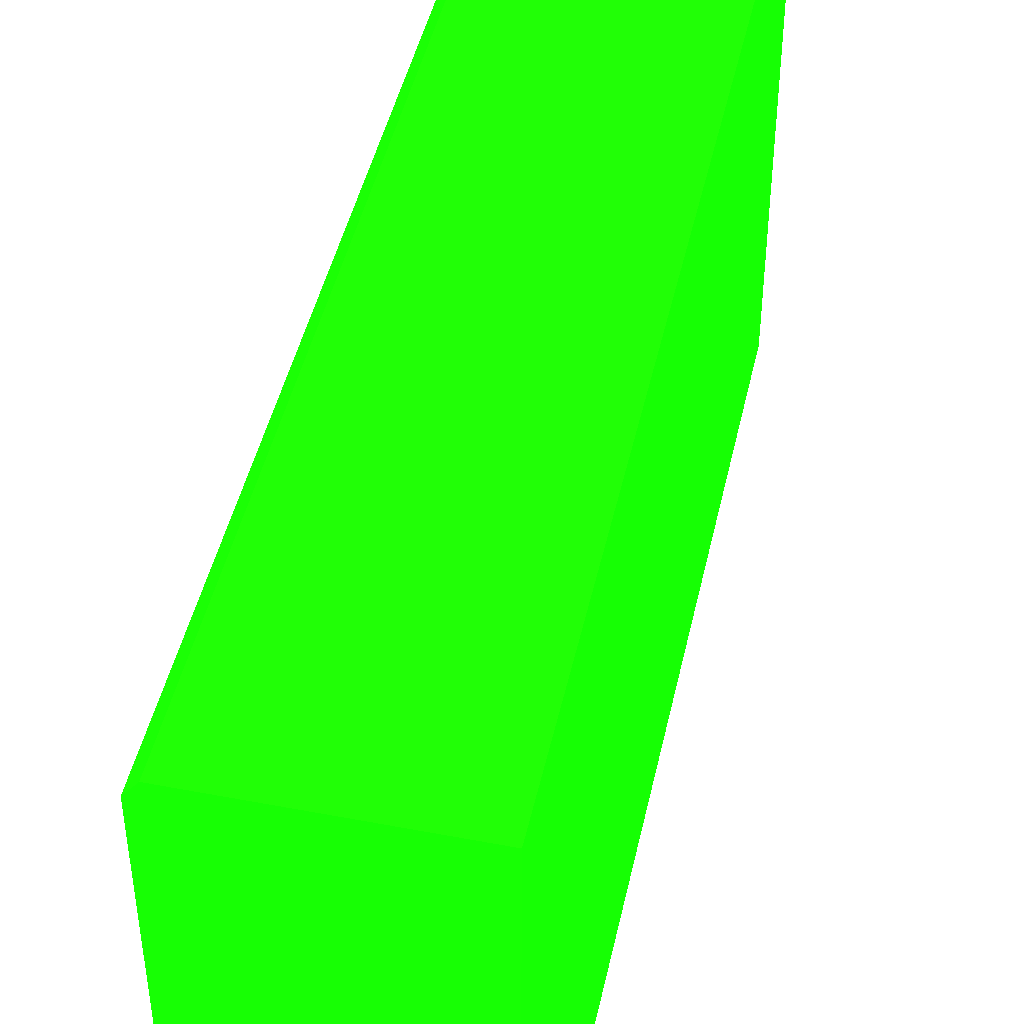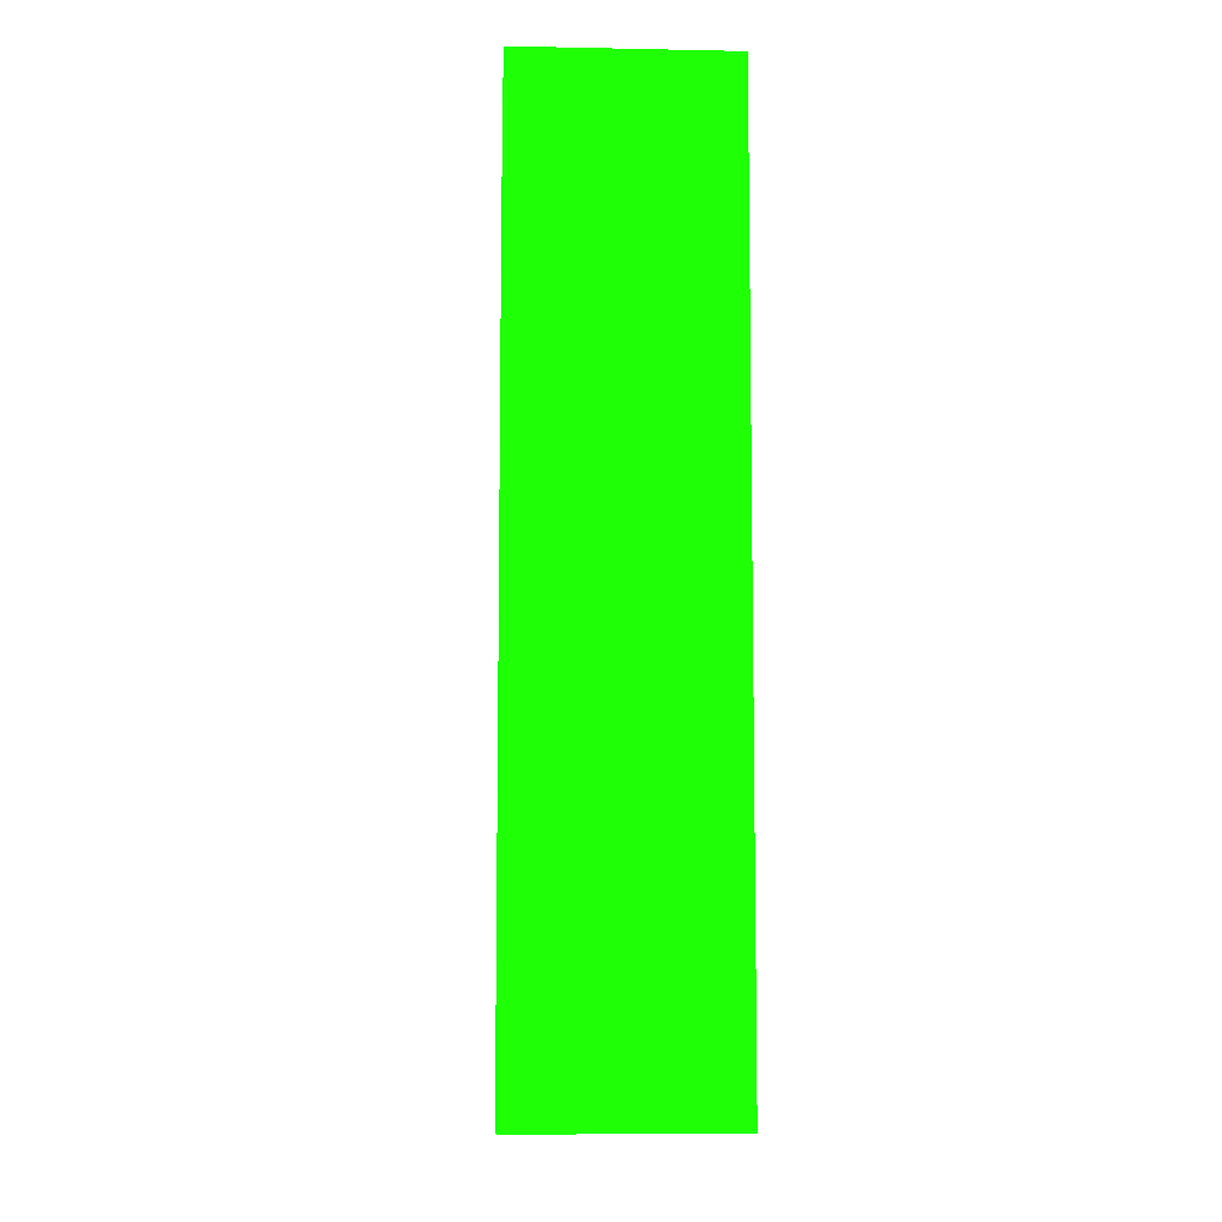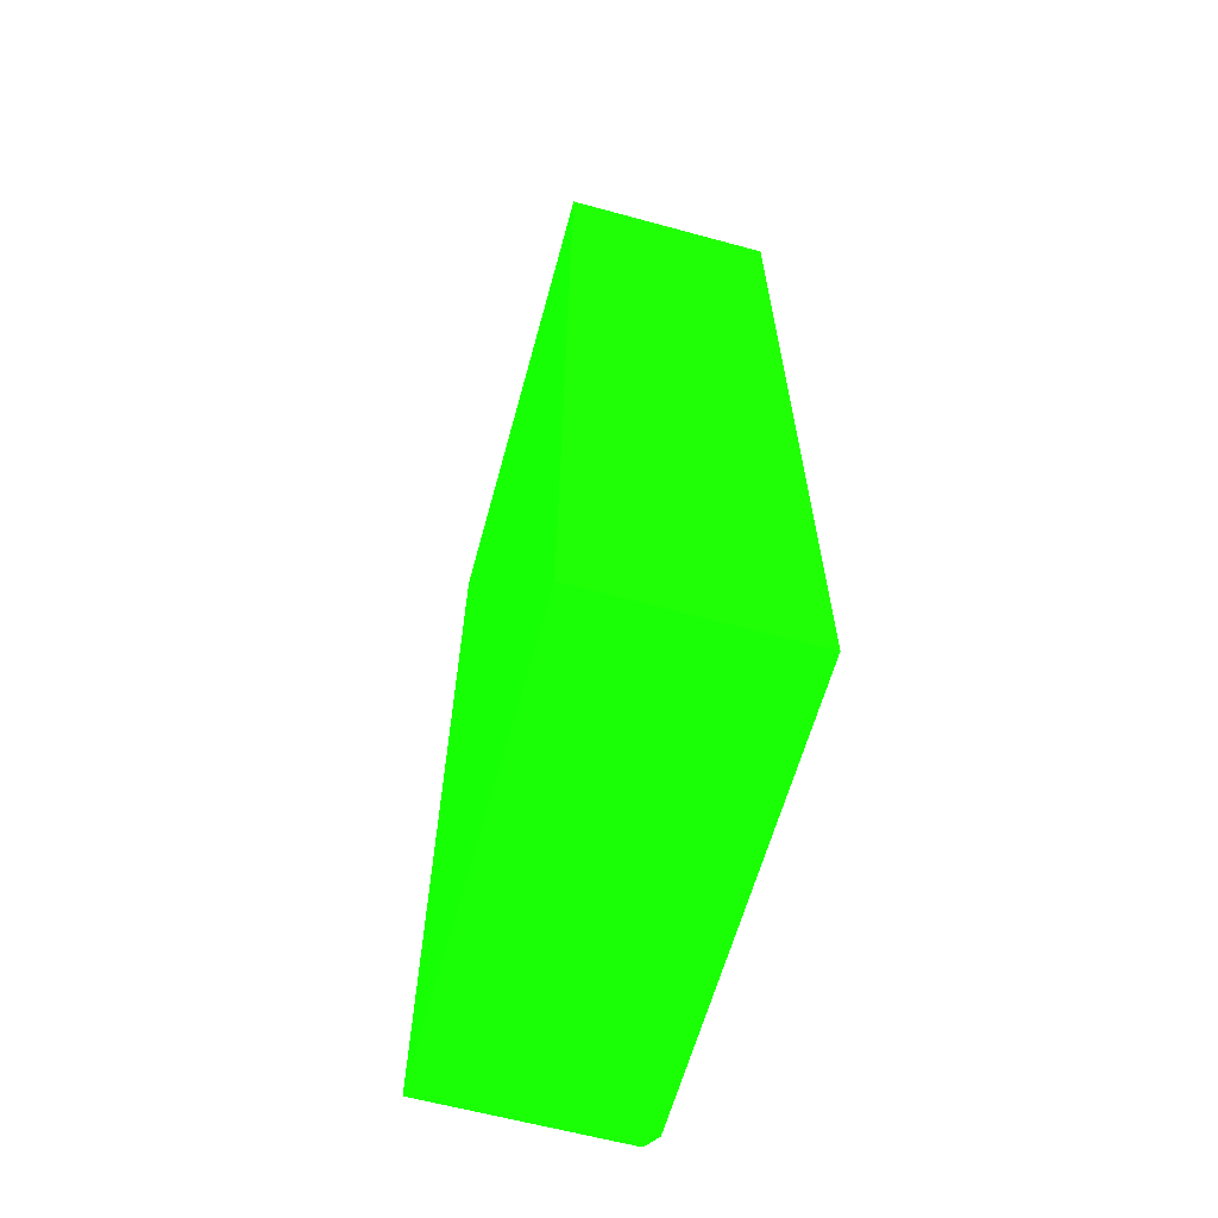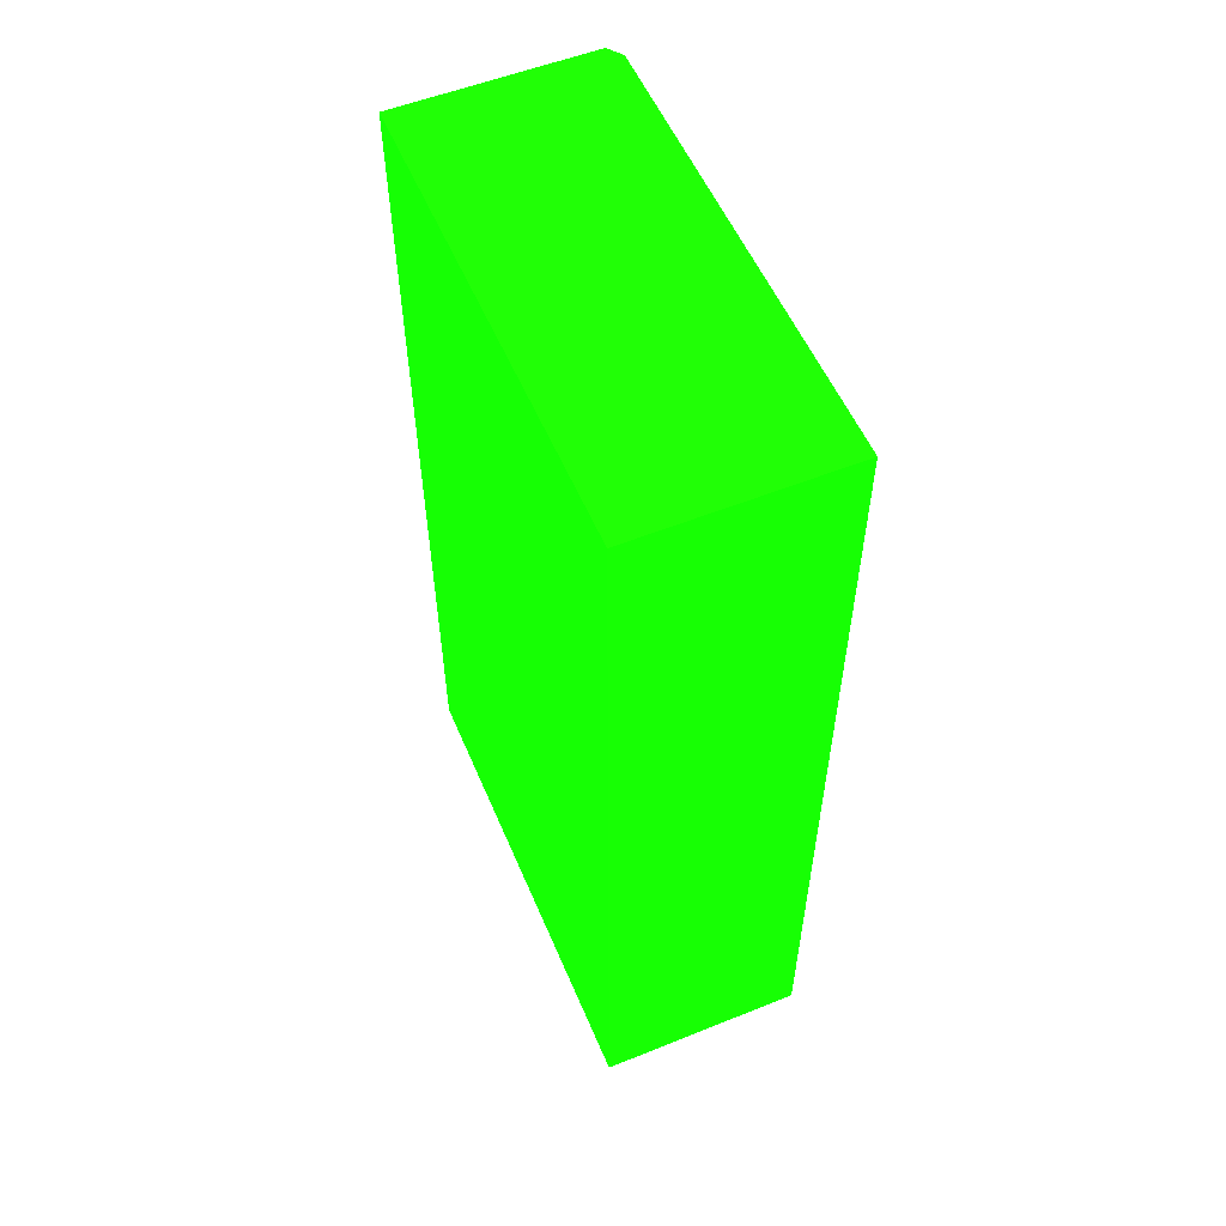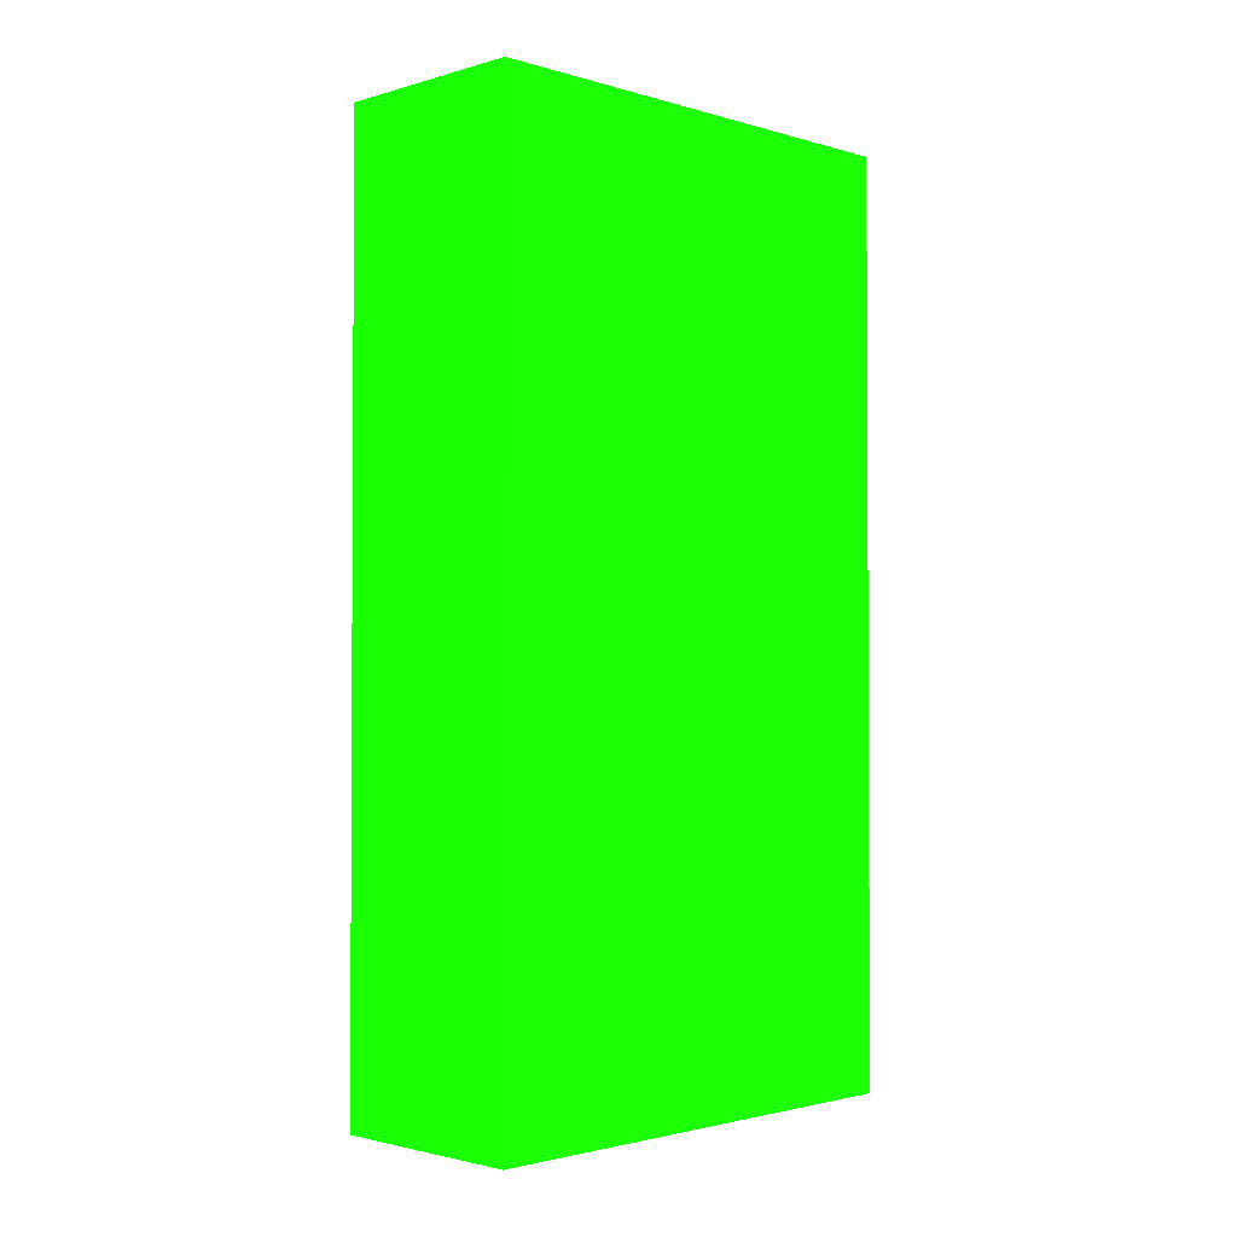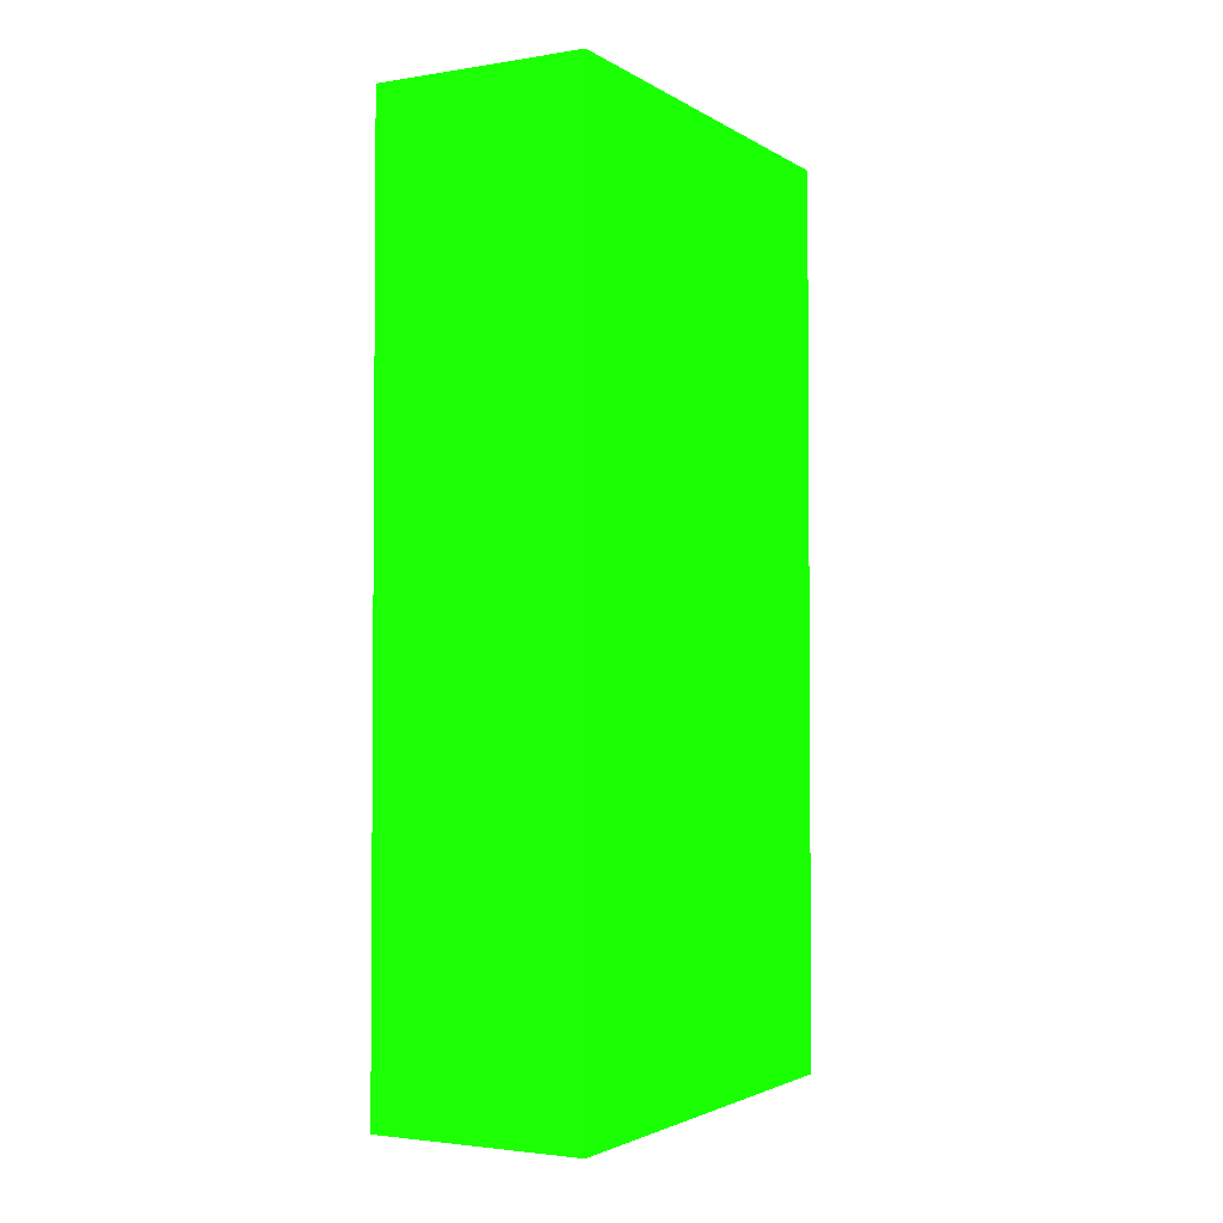
<metadata>
{"format":"obj","ext":"obj","renderer":"f3d","projection":"perspective","resolution":1024,"background":"white","views":[{"elev":45.7,"azim":12.4,"up":"+Z"},{"elev":-7.6,"azim":176.9,"up":"+Y"},{"elev":-62.6,"azim":164.6,"up":"+Y"},{"elev":55.3,"azim":157.1,"up":"+Y"},{"elev":-1.9,"azim":44.8,"up":"+Y"},{"elev":-2.6,"azim":-151.5,"up":"+Y"}]}
</metadata>
<code>
v 20.23 54.49 -7.849 0.06667 0.9882 0.01176
v 20.23 54.49 -30 0.06667 0.9882 0.01176
v 10.98 54.49 -7.849 0.06667 0.9882 0.01176
v 20.23 12.22 -7.849 0.06667 0.9882 0.01176
v 10.46 54.49 -30 0.06667 0.9882 0.01176
v 20.23 12.22 -30 0.06667 0.9882 0.01176
v 10.46 54.49 -8.525 0.06667 0.9882 0.01176
v 10.5 52.85 -8.48 0.06667 0.9882 0.01176
v 10.98 12.22 -7.849 0.06667 0.9882 0.01176
v 10.46 12.22 -30 0.06667 0.9882 0.01176
v 10.46 12.22 -8.525 0.06667 0.9882 0.01176
f 1 2 5
f 1 5 7
f 1 7 3
f 1 3 9
f 1 9 4
f 1 4 6
f 1 6 2
f 2 6 10
f 2 10 5
f 3 7 8
f 3 8 9
f 4 9 11
f 4 11 10
f 4 10 6
f 5 10 11
f 5 11 7
f 7 11 8
f 8 11 9

</code>
